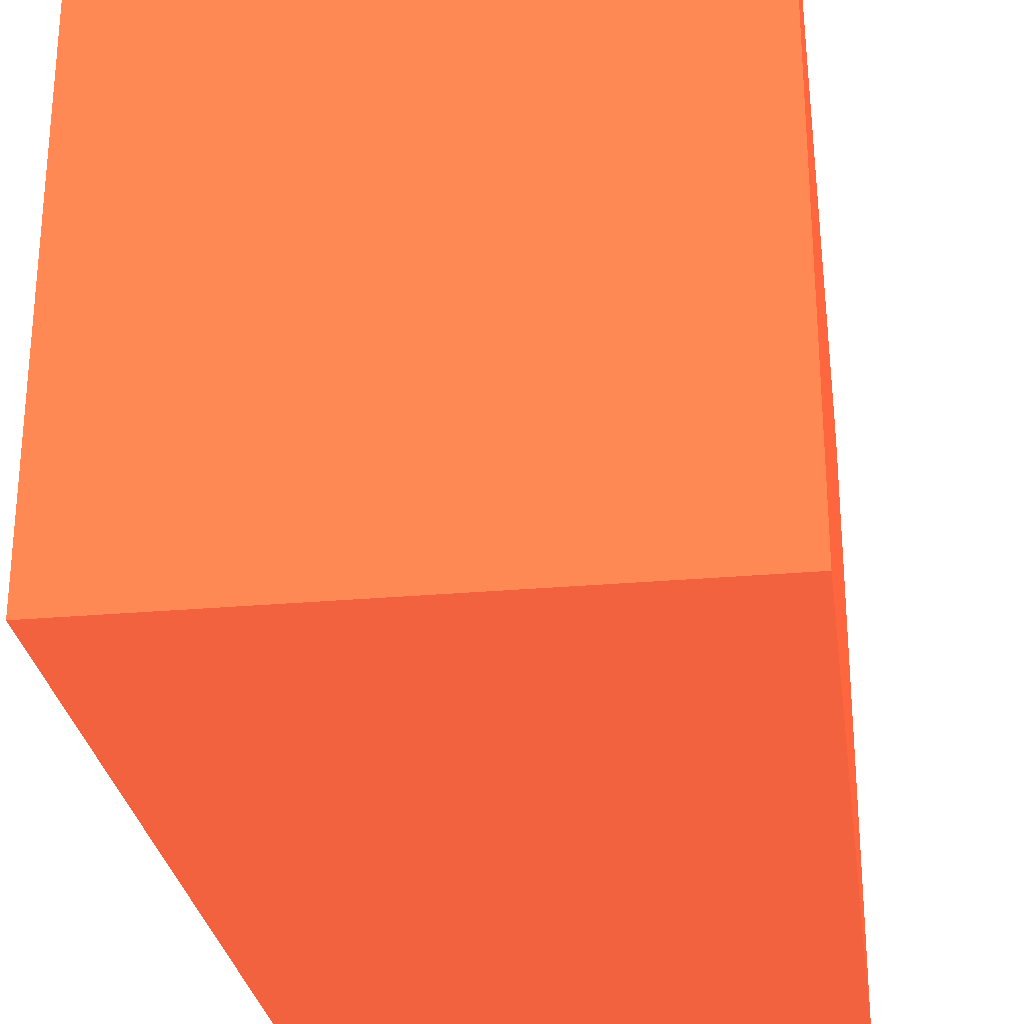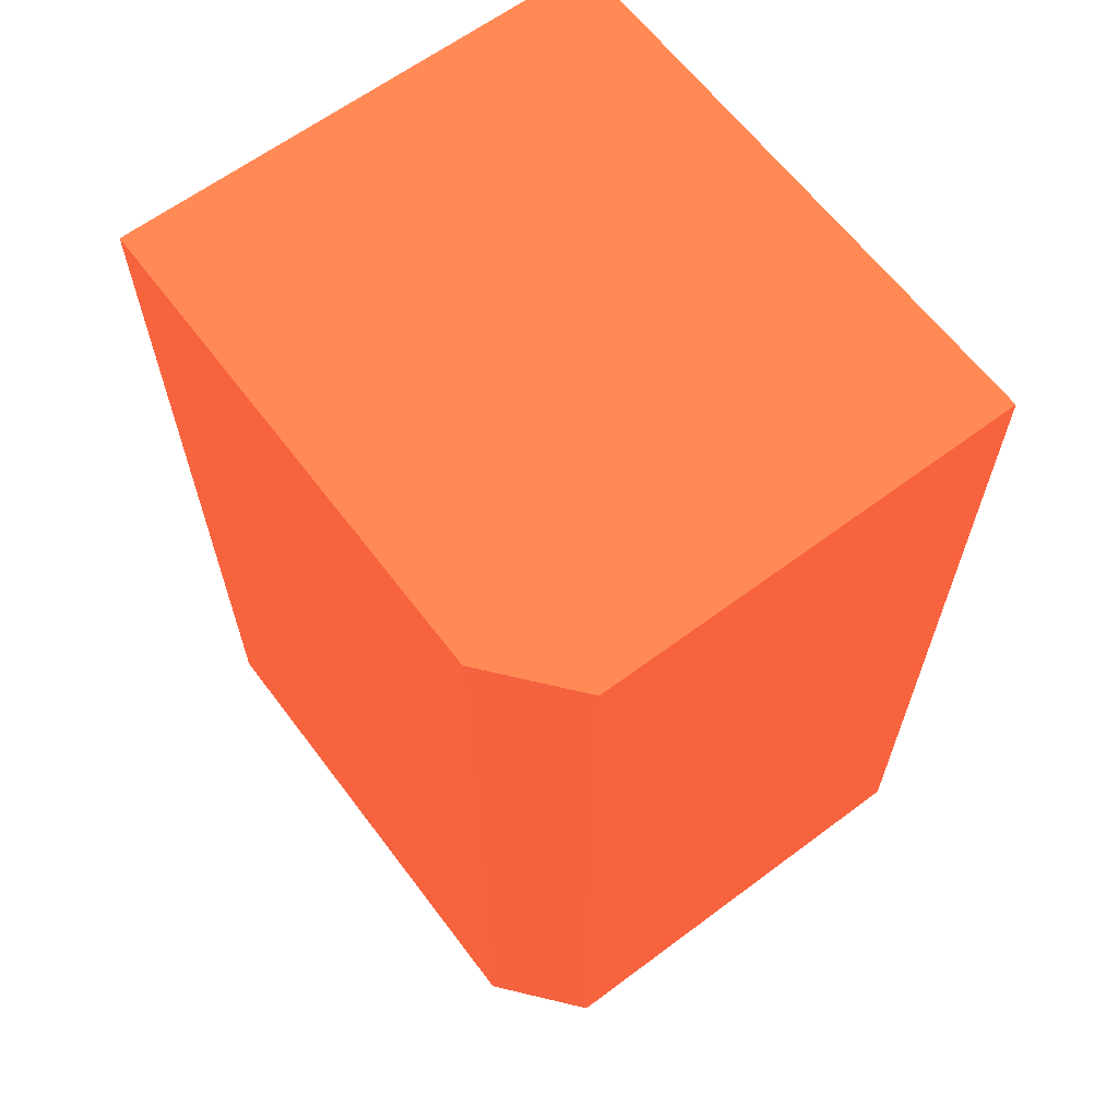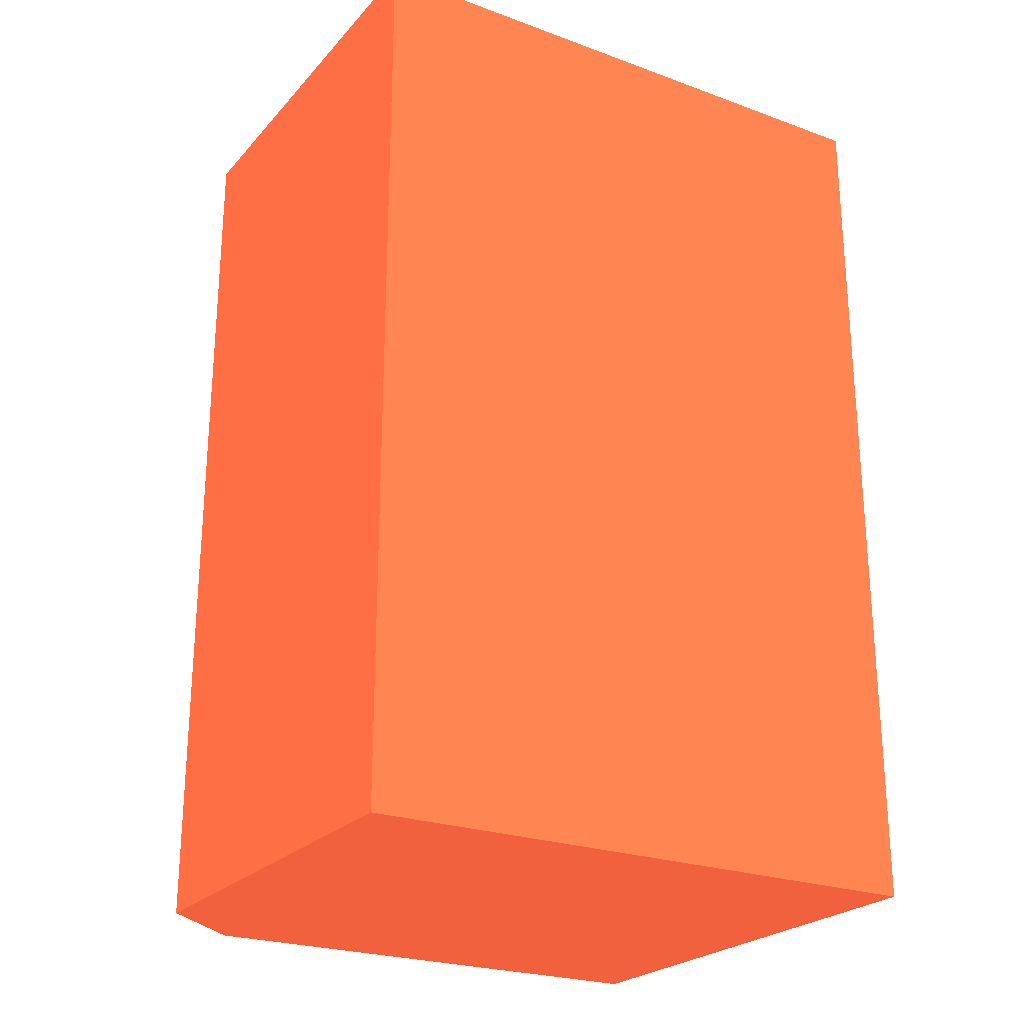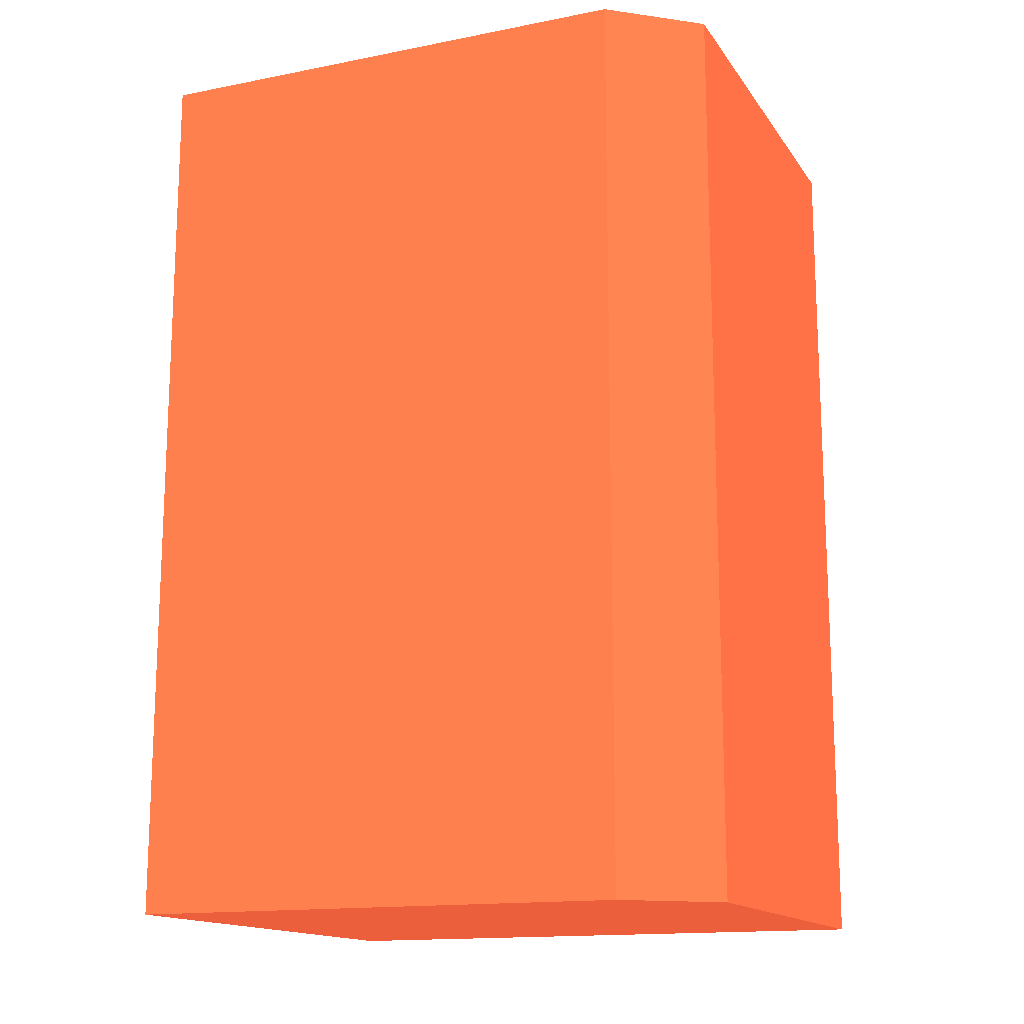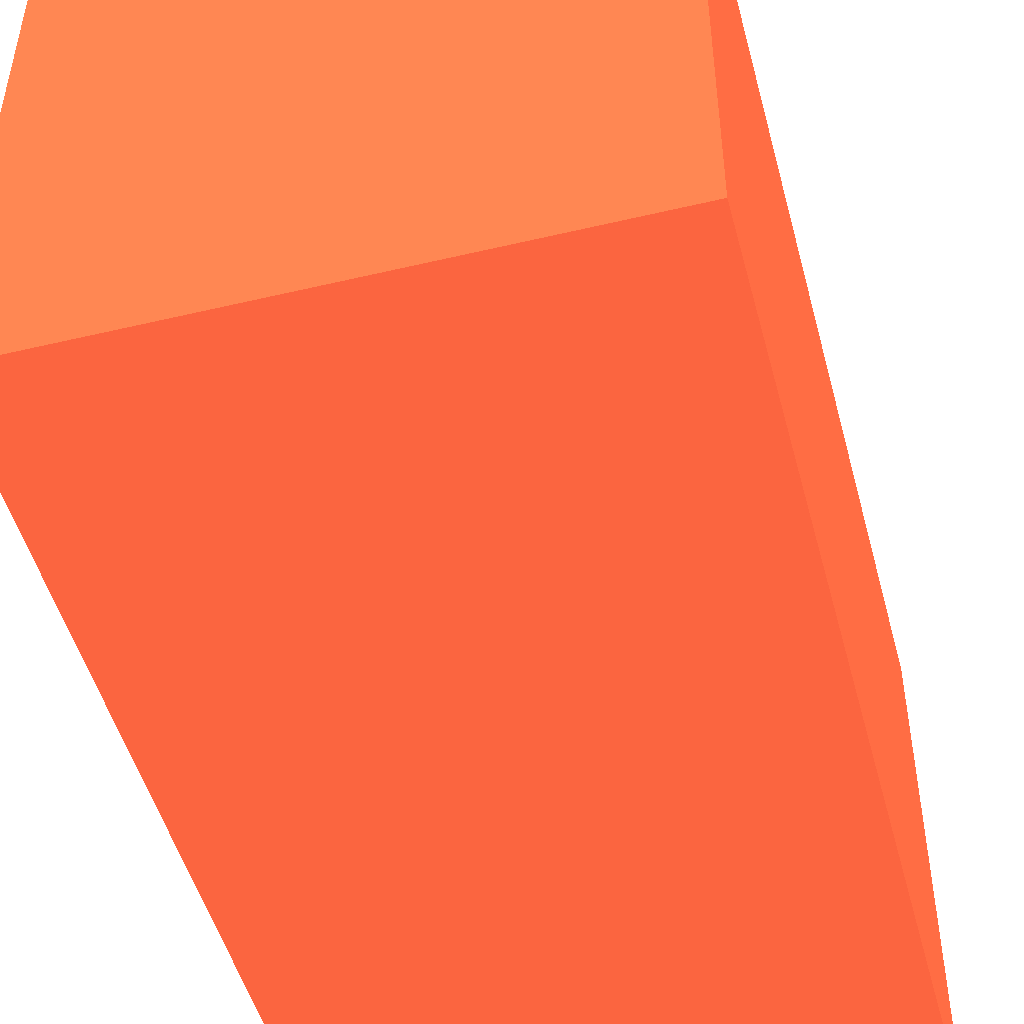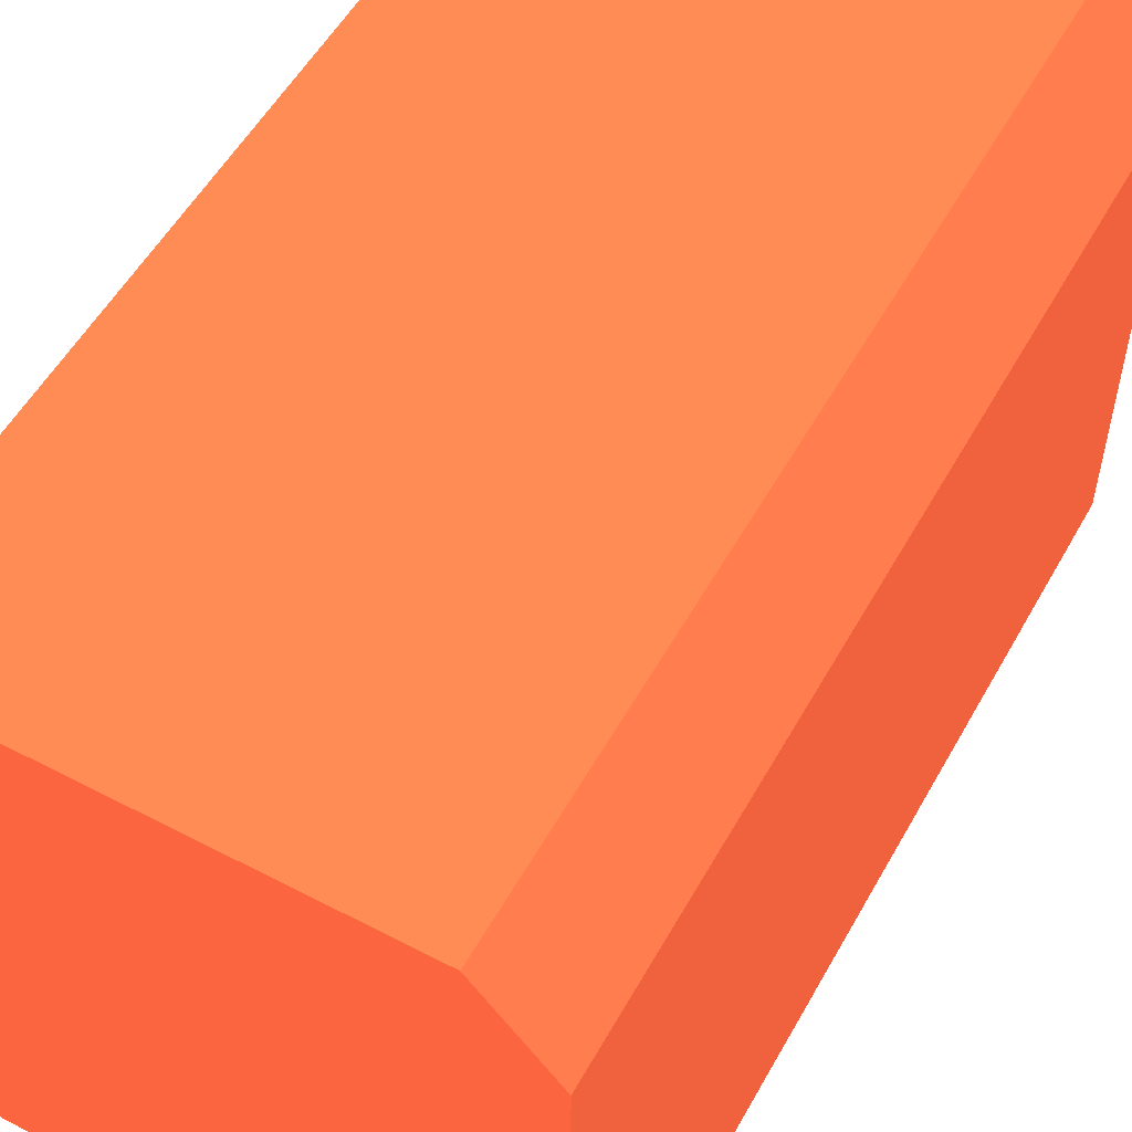
<metadata>
{"format":"obj","ext":"obj","renderer":"f3d","projection":"perspective","resolution":1024,"background":"white","views":[{"elev":-27.9,"azim":-172.3,"up":"+Y"},{"elev":63.4,"azim":143.0,"up":"+Z"},{"elev":-24.3,"azim":-121.0,"up":"+Z"},{"elev":-15.0,"azim":112.8,"up":"+Z"},{"elev":-49.3,"azim":14.8,"up":"+Y"},{"elev":54.5,"azim":28.9,"up":"+Y"}]}
</metadata>
<code>
o geometry_31
v -0.04 -0.04 0 0.7137 0.2863 0.1804
v -0.04 -0.01393 0 0.7137 0.2863 0.1804
v -0.01763 -0.04 0 0.7137 0.2863 0.1804
v -0.04 -0.04 0.04 0.7137 0.2863 0.1804
v -0.02072 -0.01393 0 0.7137 0.2863 0.1804
v -0.04 -0.01393 0.04 0.7137 0.2863 0.1804
v -0.01763 -0.01769 0 0.7137 0.2863 0.1804
v -0.01763 -0.04 0.04 0.7137 0.2863 0.1804
v -0.02072 -0.01393 0.04 0.7137 0.2863 0.1804
v -0.01763 -0.01769 0.04 0.7137 0.2863 0.1804
f 1 2 5
f 1 5 7
f 1 7 3
f 1 3 8
f 1 8 4
f 1 4 6
f 1 6 2
f 2 6 9
f 2 9 5
f 3 7 10
f 3 10 8
f 4 8 10
f 4 10 9
f 4 9 6
f 5 9 10
f 5 10 7

</code>
